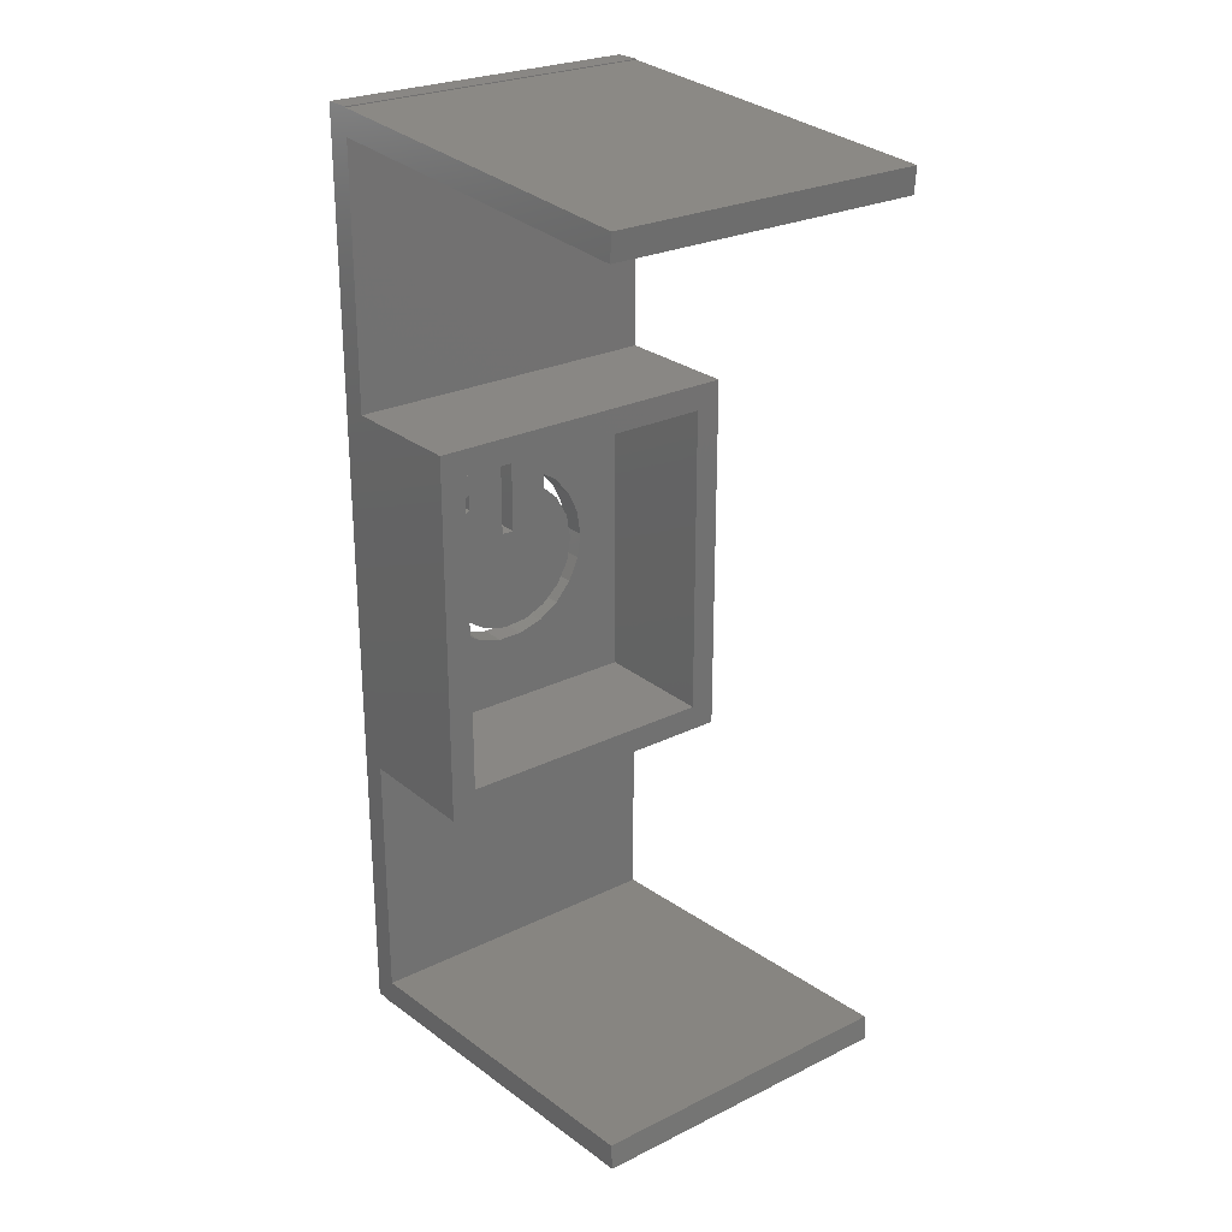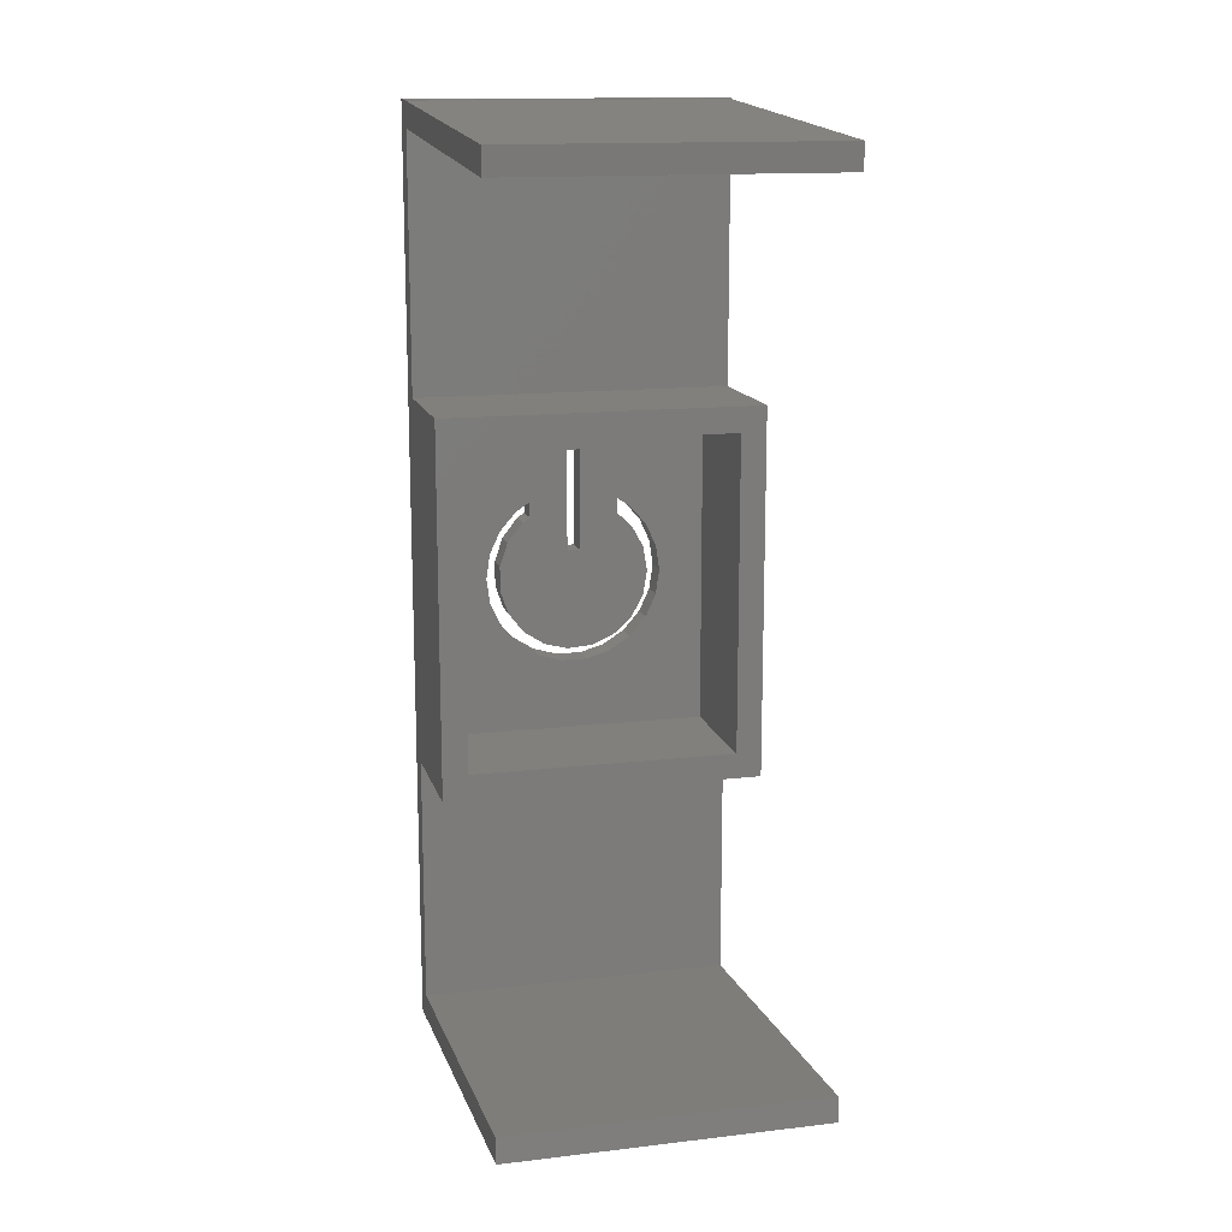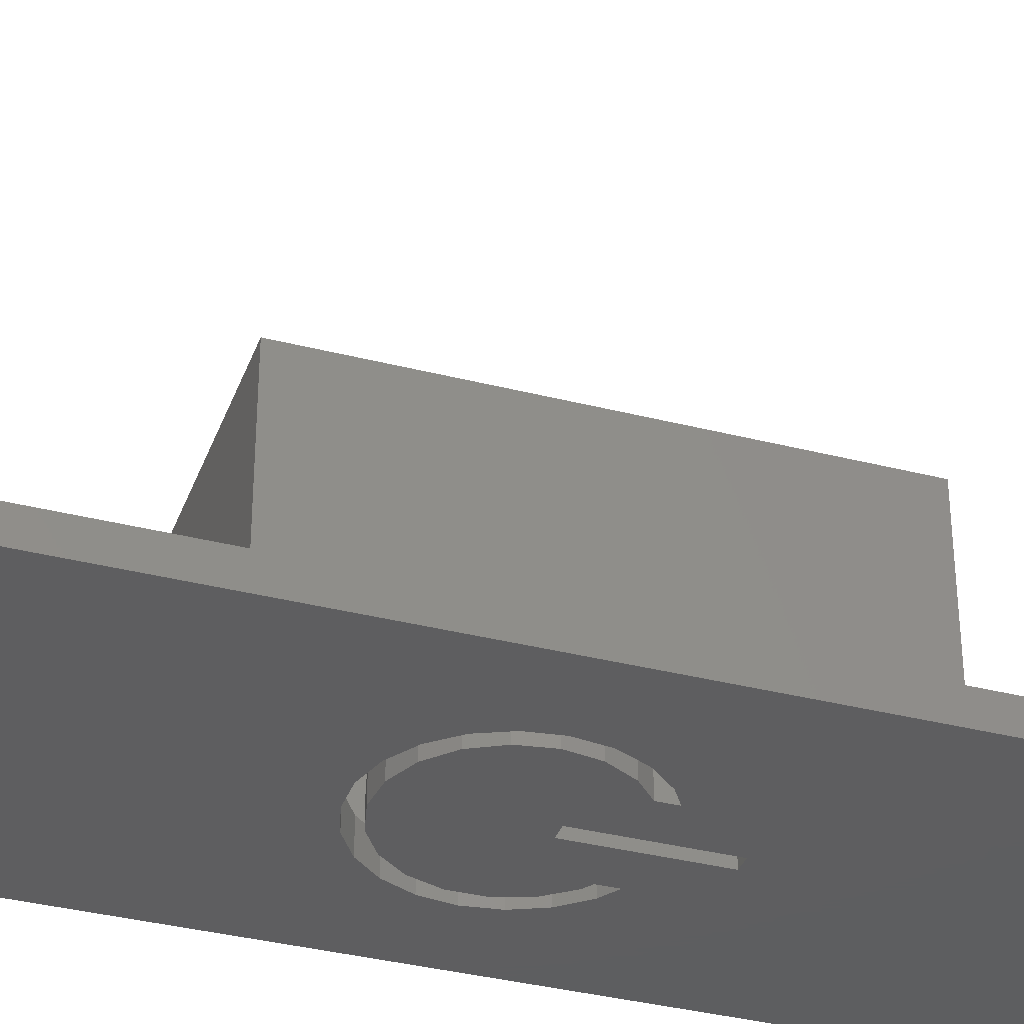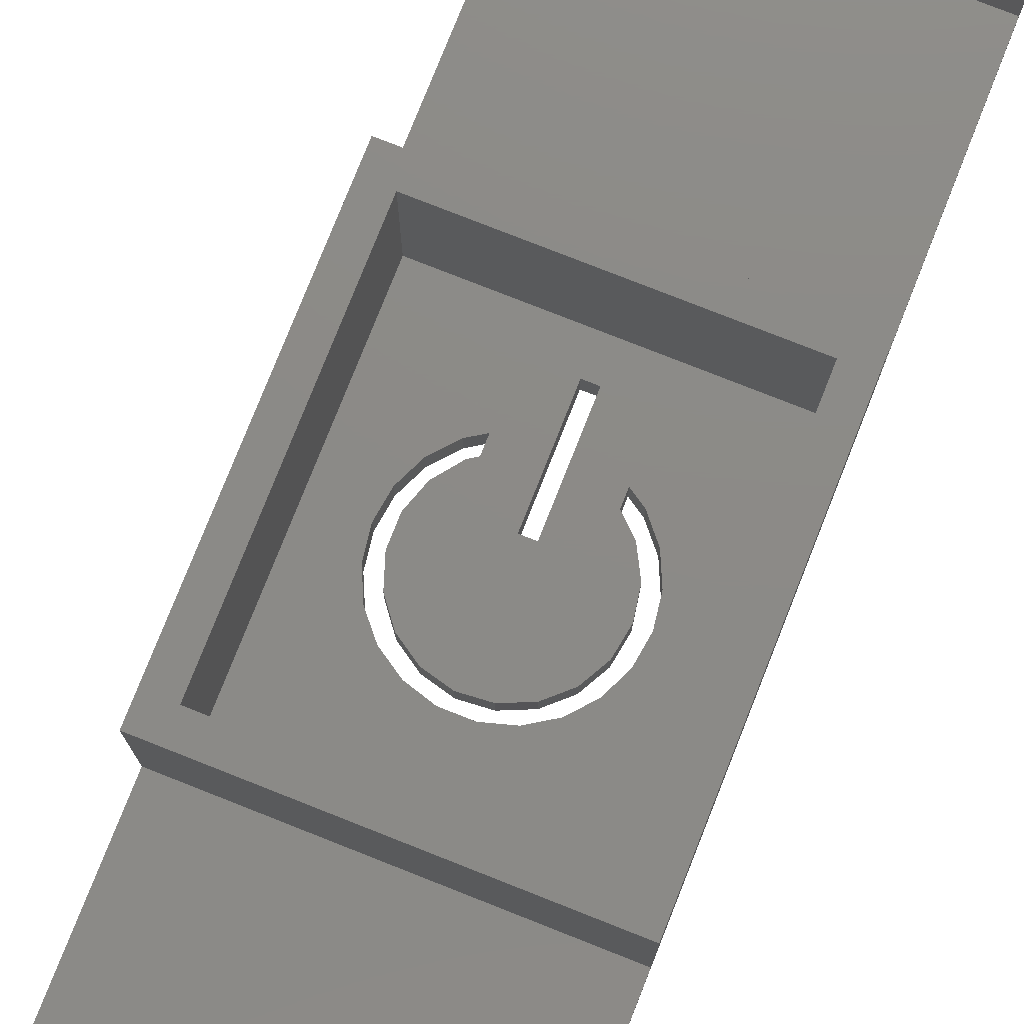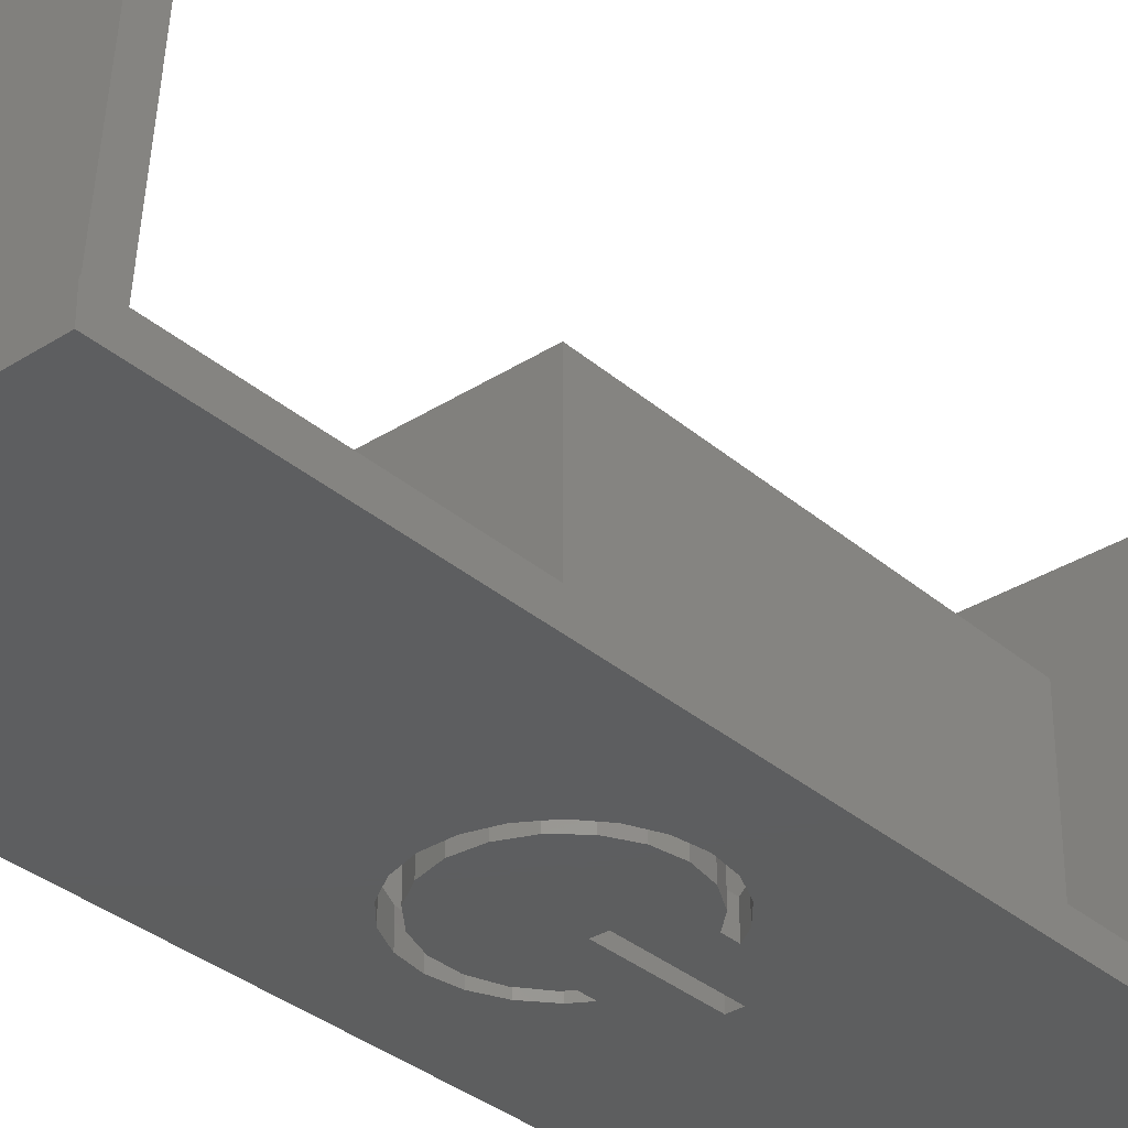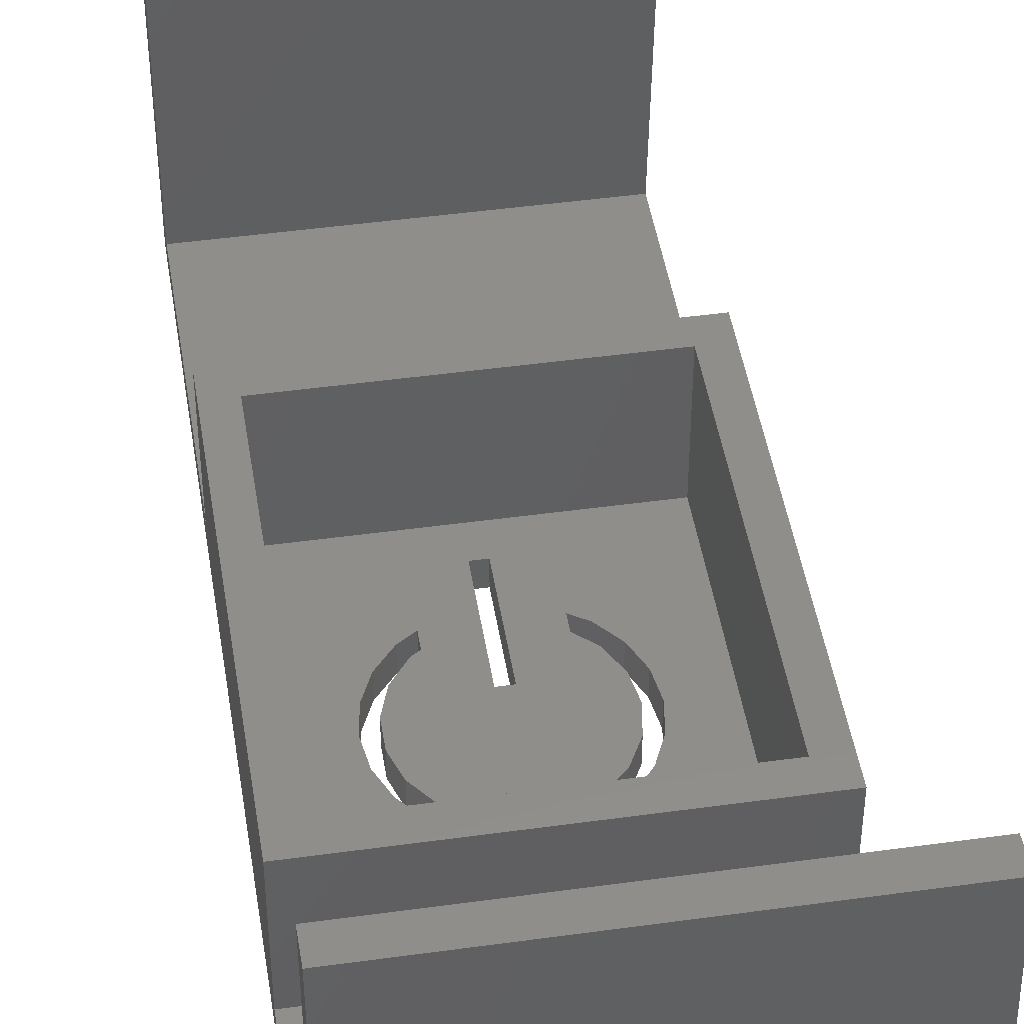
<metadata>
{"format":"stl","ext":"stl","renderer":"f3d","projection":"perspective","resolution":1024,"background":"white","views":[{"elev":25.8,"azim":-38.1,"up":"+Y"},{"elev":14.4,"azim":-14.3,"up":"+Y"},{"elev":-35.7,"azim":71.3,"up":"+Z"},{"elev":77.2,"azim":21.6,"up":"+Z"},{"elev":-33.7,"azim":40.9,"up":"+Z"},{"elev":46.1,"azim":-9.0,"up":"+Z"}]}
</metadata>
<code>
# stl→obj: 126 verts, 256 faces
v -12.5 -36.55 -7
v -12.5 -36.55 -5
v -12.5 36.55 -7
v -12.5 -36.48 -5
v -12.5 -34.48 -5
v -12.5 -34.45 24.03
v -12.5 -14.5 -5
v -12.5 14.5 -5
v -12.5 -14.5 4.995
v -12.5 14.5 4.995
v -12.5 34.48 -5
v -12.5 32.46 23.89
v -12.5 34.45 24.03
v -12.5 36.48 -5
v -12.5 36.55 -5
v -12.5 -32.46 23.89
v 12.5 -36.55 -7
v 12.5 -36.55 -5
v 4.584 5.29 -7
v 12.5 36.55 -7
v -7 0 -7
v -0.4955 -5.98 -7
v -3.5 4.783 -7
v -3.5 5.987 -7
v -6.716 -1.972 -7
v -5.889 -3.784 -7
v -2.908 -6.367 -7
v -4.584 -5.29 -7
v 2.908 -6.367 -7
v 0.9962 -6.929 -7
v -4.064 -4.414 -7
v -5.277 2.856 -7
v -2.41 -5.495 -7
v -0.9962 -6.929 -7
v 1.473 -5.816 -7
v 0.5 10 -7
v 3.5 5.987 -7
v 0.5 2 -7
v 4.584 -5.29 -7
v 3.5 4.822 -7
v 5.889 -3.784 -7
v 6.716 -1.972 -7
v 7 0 -7
v 4.735 -3.685 -7
v 5.675 1.948 -7
v 6 0 -7
v 5.889 3.784 -7
v 6.716 1.972 -7
v -0.5 2 -7
v 3.282 -5.023 -7
v 5.675 -1.948 -7
v 4.735 3.685 -7
v -5.918 -0.9876 -7
v -5.277 -2.856 -7
v -0.5 10 -7
v -5.918 0.9876 -7
v -4.064 4.414 -7
v -6.716 1.972 -7
v -5.889 3.784 -7
v -4.584 5.29 -7
v 12.5 36.55 -5
v 12.5 36.48 -5
v 12.5 34.45 24.03
v 12.5 32.46 23.89
v 12.5 34.48 -5
v 12.5 14.5 -5
v 12.5 14.5 4.995
v -10.5 -12.5 4.995
v 12.5 -14.5 4.995
v 10.5 -12.5 4.995
v -10.5 12.5 4.995
v 10.5 12.5 4.995
v 12.5 -14.5 -5
v 12.5 -34.48 -5
v 12.5 -32.46 23.89
v 12.5 -34.45 24.03
v 12.5 -36.48 -5
v -6.716 1.972 -5
v -7 0 -5
v -6.716 -1.972 -5
v -5.889 3.784 -5
v -4.584 5.29 -5
v -3.5 5.987 -5
v -3.5 4.783 -5
v -4.064 4.414 -5
v -5.277 2.856 -5
v -5.918 0.9876 -5
v -5.918 -0.9876 -5
v -5.277 -2.856 -5
v -4.064 -4.414 -5
v -2.41 -5.495 -5
v -0.4955 -5.98 -5
v 1.473 -5.816 -5
v 3.282 -5.023 -5
v 4.735 -3.685 -5
v 5.675 -1.948 -5
v 6 0 -5
v 5.675 1.948 -5
v 4.735 3.685 -5
v 3.5 4.822 -5
v 3.5 5.987 -5
v 4.584 5.29 -5
v 5.889 3.784 -5
v 6.716 1.972 -5
v 7 0 -5
v 6.716 -1.972 -5
v 5.889 -3.784 -5
v 4.584 -5.29 -5
v 2.908 -6.367 -5
v 0.9962 -6.929 -5
v -0.9962 -6.929 -5
v -2.908 -6.367 -5
v -4.584 -5.29 -5
v -5.889 -3.784 -5
v -0.5 10 -5
v -0.5 8.5 -5
v -0.5 2 -5
v 0.5 10 -5
v 0.5 8.5 -5
v 0.5 2 -5
v -10.5 12.5 -5
v -10.5 -12.5 -5
v 10.5 -12.5 -5
v 10.5 12.5 -5
v -3.5 8.5 -5
v 3.5 8.5 -5
f 1 2 3
f 3 2 4
f 5 4 6
f 3 4 5
f 3 5 7
f 8 7 9
f 8 9 10
f 3 7 8
f 11 3 8
f 3 11 12
f 12 13 3
f 3 13 14
f 3 14 15
f 5 6 16
f 2 1 17
f 18 2 17
f 19 3 20
f 1 3 21
f 22 23 24
f 1 21 25
f 1 25 26
f 1 26 17
f 27 17 28
f 29 17 30
f 31 32 33
f 27 34 17
f 34 30 17
f 24 3 35
f 36 37 38
f 17 29 39
f 35 37 40
f 17 39 41
f 17 41 42
f 17 42 20
f 42 43 20
f 44 45 46
f 47 20 48
f 19 20 47
f 37 3 19
f 36 3 37
f 35 49 38
f 50 45 44
f 44 46 51
f 35 38 37
f 45 50 52
f 53 31 54
f 35 3 49
f 49 3 55
f 32 31 56
f 53 56 31
f 57 33 32
f 58 3 59
f 59 3 60
f 60 3 24
f 33 57 22
f 23 22 57
f 21 3 58
f 48 20 43
f 22 24 35
f 55 3 36
f 28 17 26
f 35 40 52
f 35 52 50
f 3 15 20
f 20 15 61
f 15 14 62
f 61 15 62
f 13 63 14
f 14 63 62
f 13 12 64
f 63 13 64
f 64 12 11
f 65 64 11
f 11 8 66
f 65 11 66
f 8 10 66
f 66 10 67
f 68 9 69
f 70 68 69
f 10 9 68
f 67 10 71
f 67 72 69
f 67 71 72
f 72 70 69
f 68 71 10
f 9 7 73
f 69 9 73
f 7 5 74
f 73 7 74
f 5 16 74
f 74 16 75
f 16 6 76
f 75 16 76
f 6 4 77
f 76 6 77
f 4 2 18
f 77 4 18
f 18 17 20
f 65 66 20
f 62 65 20
f 61 62 20
f 69 73 67
f 63 65 62
f 66 73 20
f 73 74 20
f 76 77 75
f 67 73 66
f 74 77 20
f 77 18 20
f 74 75 77
f 64 65 63
f 58 78 79
f 21 58 79
f 79 80 25
f 21 79 25
f 59 81 78
f 58 59 78
f 60 82 81
f 59 60 81
f 24 83 82
f 60 24 82
f 23 84 24
f 24 84 83
f 57 85 23
f 23 85 84
f 32 86 57
f 57 86 85
f 56 87 32
f 32 87 86
f 53 88 56
f 56 88 87
f 53 54 88
f 88 54 89
f 54 31 89
f 89 31 90
f 90 31 33
f 91 90 33
f 91 33 22
f 92 91 22
f 92 22 35
f 93 92 35
f 93 35 50
f 94 93 50
f 94 50 44
f 95 94 44
f 95 44 51
f 96 95 51
f 96 51 46
f 97 96 46
f 46 45 98
f 97 46 98
f 45 52 99
f 98 45 99
f 40 100 52
f 52 100 99
f 100 40 37
f 101 100 37
f 19 102 101
f 37 19 101
f 103 102 47
f 47 102 19
f 104 103 48
f 48 103 47
f 105 104 43
f 43 104 48
f 105 43 106
f 106 43 42
f 106 42 107
f 107 42 41
f 107 41 108
f 108 41 39
f 108 39 109
f 109 39 29
f 109 29 110
f 110 29 30
f 110 30 111
f 111 30 34
f 111 34 112
f 112 34 27
f 112 27 113
f 113 27 28
f 114 113 28
f 26 114 28
f 80 114 26
f 25 80 26
f 55 115 116
f 49 55 117
f 117 55 116
f 36 118 115
f 55 36 115
f 118 36 119
f 119 36 120
f 120 36 38
f 120 38 117
f 117 38 49
f 121 71 68
f 122 121 68
f 70 123 68
f 68 123 122
f 72 124 70
f 70 124 123
f 124 72 71
f 121 124 71
f 115 124 121
f 116 115 125
f 122 79 121
f 79 78 121
f 78 81 121
f 109 110 123
f 81 82 121
f 119 126 124
f 83 125 121
f 101 102 126
f 125 115 121
f 118 124 115
f 118 119 124
f 102 124 126
f 105 106 123
f 103 124 102
f 106 107 123
f 104 124 103
f 123 124 104
f 123 104 105
f 107 108 123
f 122 123 110
f 122 110 111
f 122 111 112
f 122 112 113
f 122 113 114
f 122 80 79
f 122 114 80
f 82 83 121
f 108 109 123
f 89 90 91
f 93 89 92
f 92 89 91
f 94 89 93
f 95 89 94
f 96 89 95
f 97 89 96
f 98 89 97
f 99 89 98
f 120 89 99
f 117 116 89
f 100 120 99
f 84 89 116
f 125 83 116
f 83 84 116
f 85 86 89
f 87 89 86
f 88 89 87
f 120 117 89
f 84 85 89
f 119 101 126
f 119 100 101
f 119 120 100

</code>
